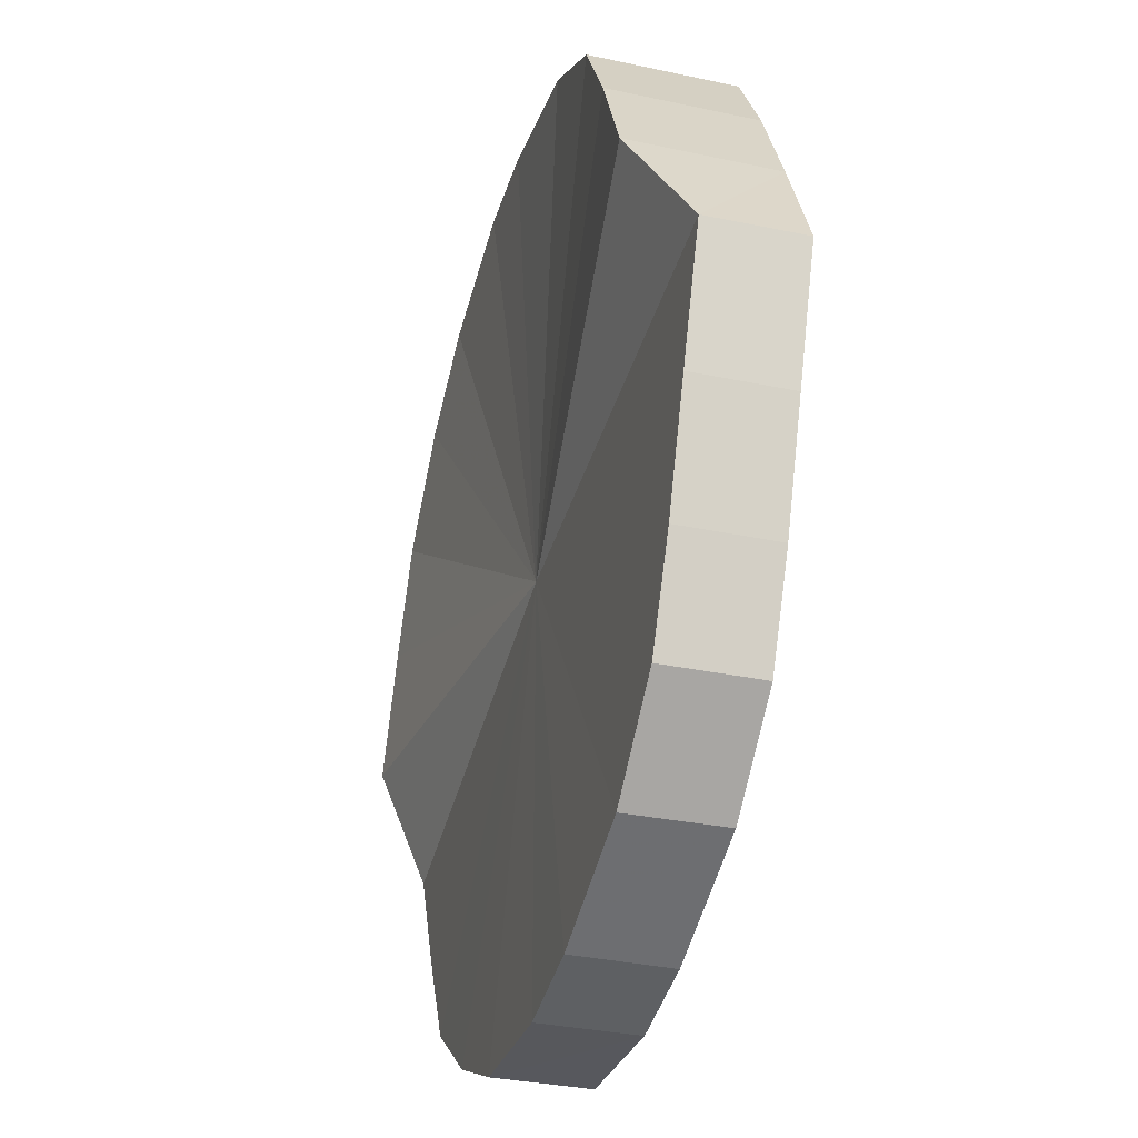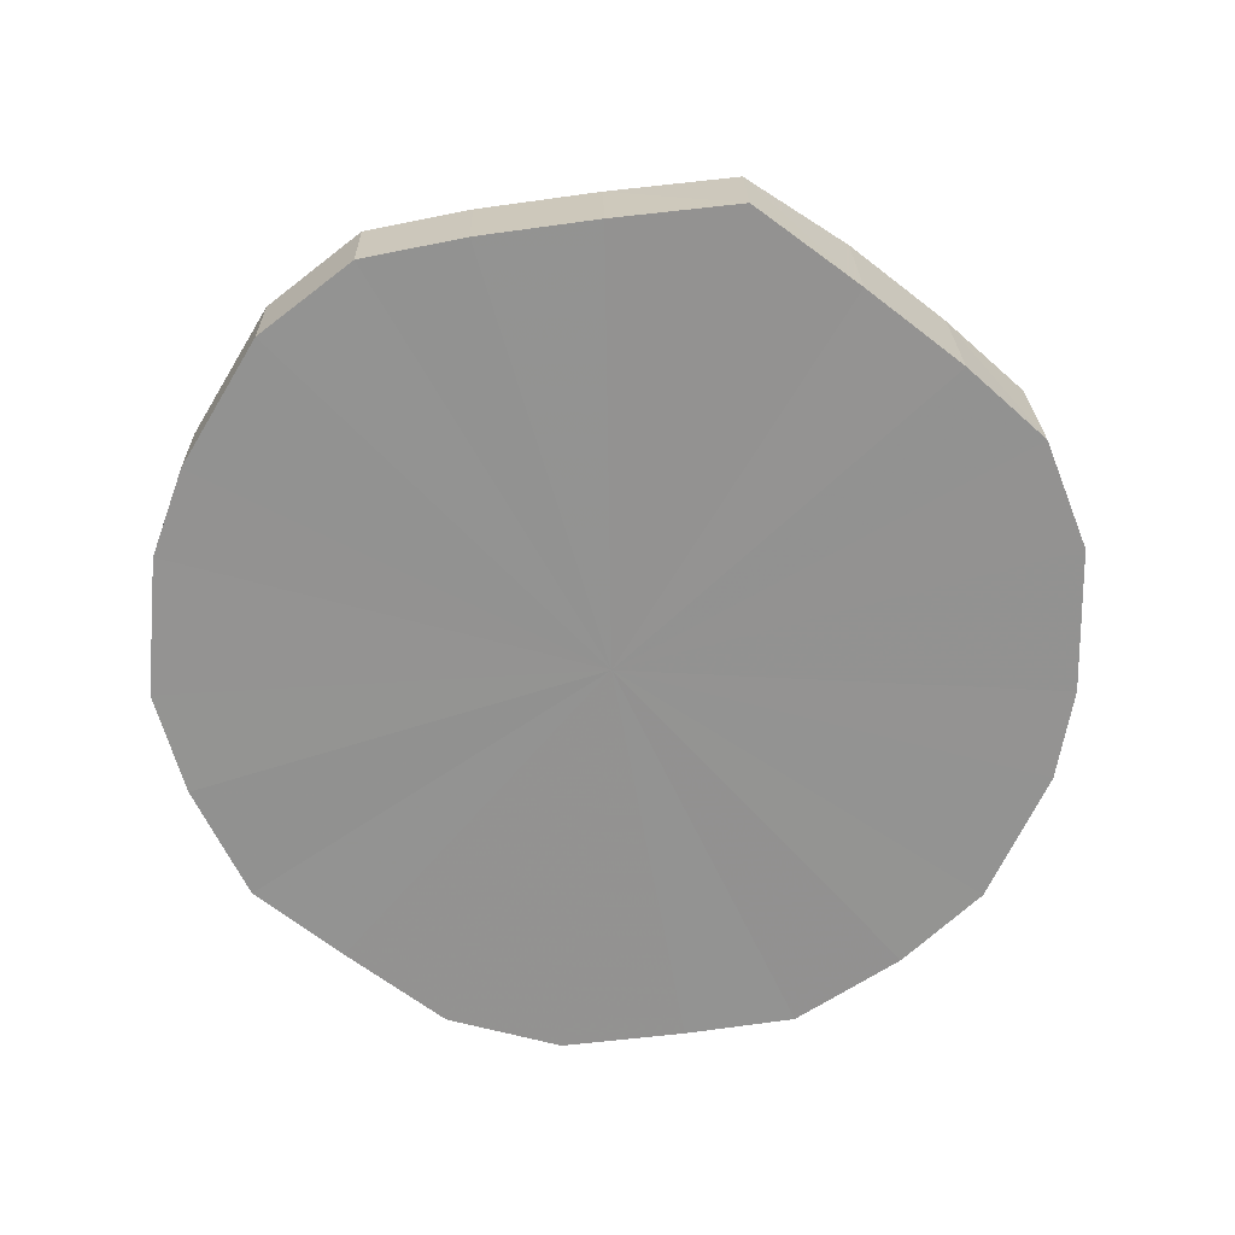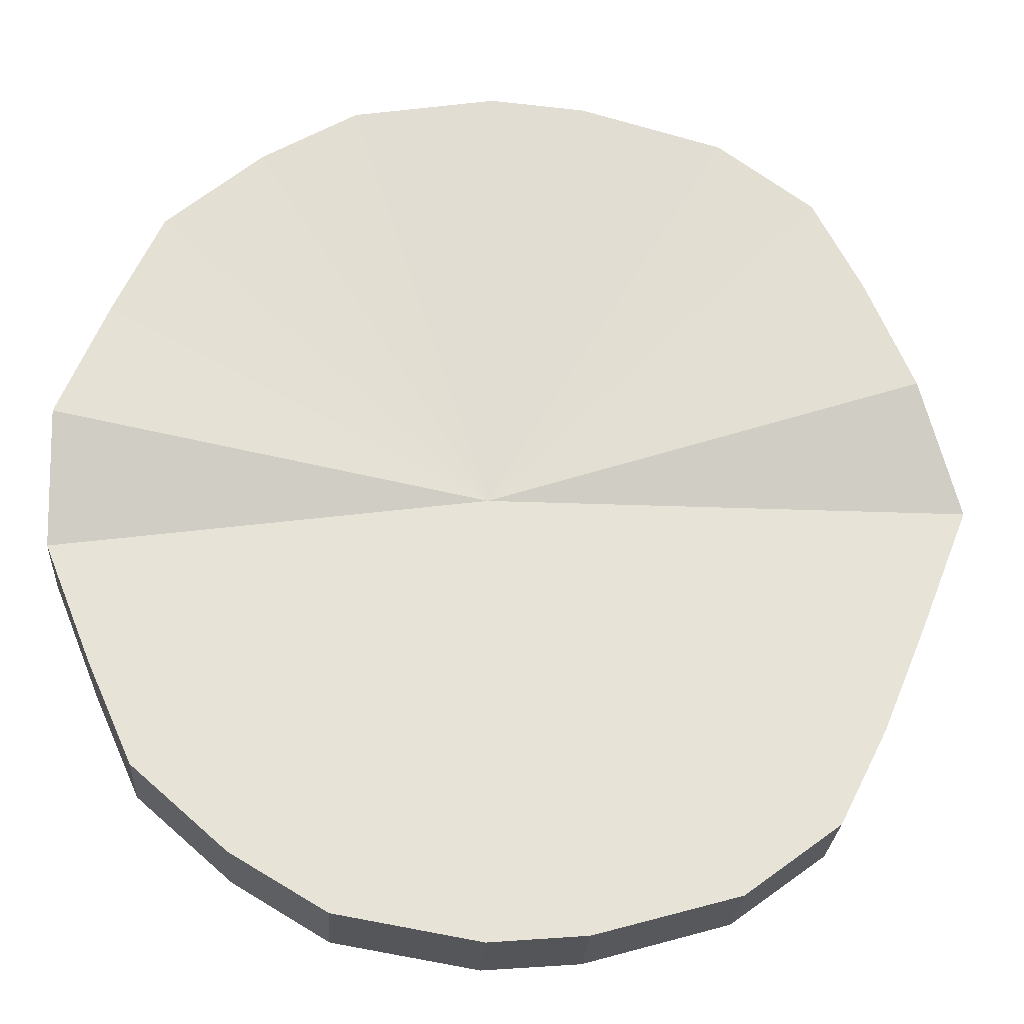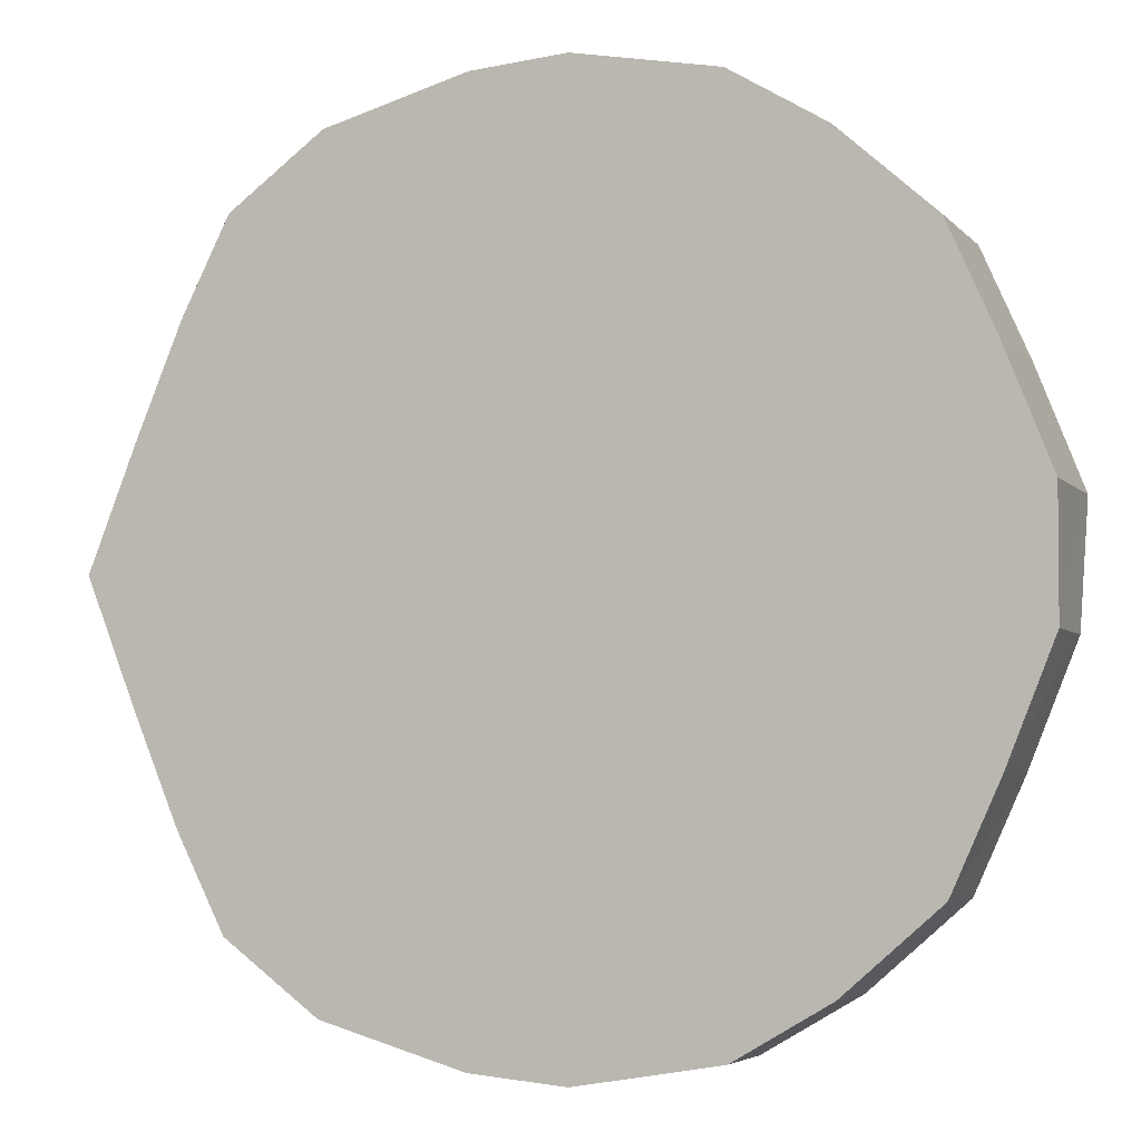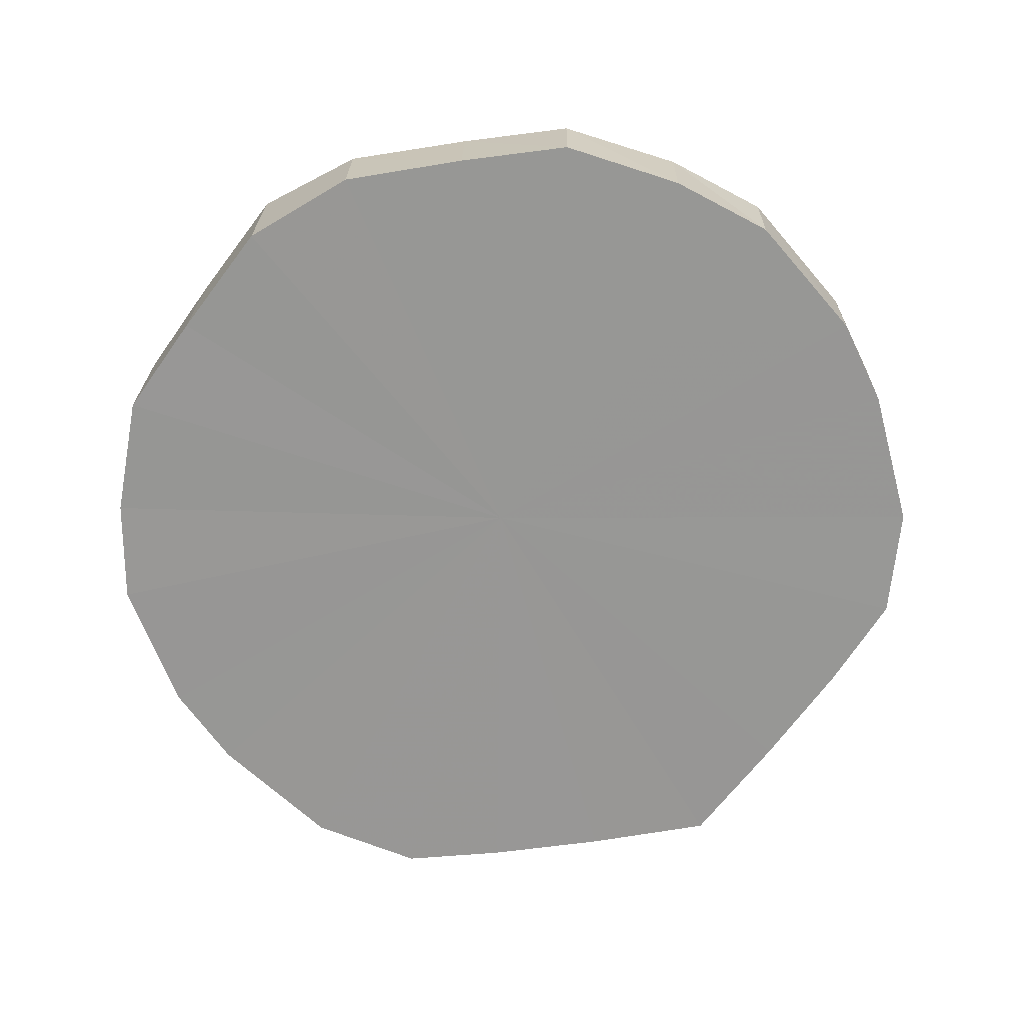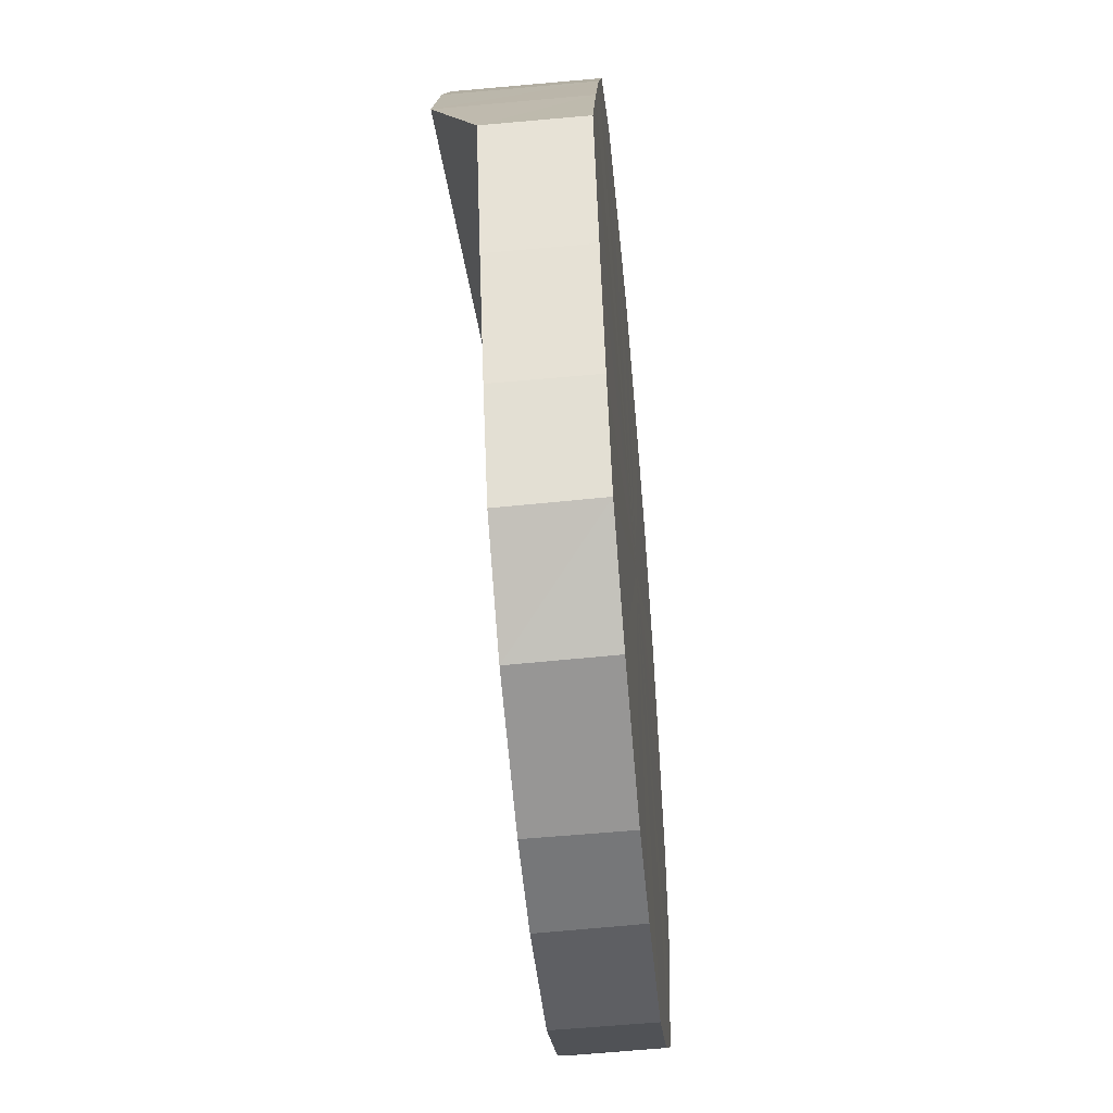
<metadata>
{"format":"obj","ext":"obj","renderer":"f3d","projection":"perspective","resolution":1024,"background":"white","views":[{"elev":-38.7,"azim":-105.8,"up":"+Z"},{"elev":-66.5,"azim":-105.1,"up":"+Y"},{"elev":-27.0,"azim":176.5,"up":"+Z"},{"elev":-3.5,"azim":20.5,"up":"+Z"},{"elev":-68.1,"azim":121.0,"up":"+Y"},{"elev":-51.9,"azim":-84.7,"up":"+Z"}]}
</metadata>
<code>
o 23369
v 2227 1871 8.189
v 2227 1871 8.214
v 2227 1871 8.188
v 2227 1871 8.238
v 2227 1871 8.214
v 2227 1871 8.163
v 2227 1871 8.163
v 2227 1871 8.258
v 2227 1871 8.238
v 2227 1871 8.139
v 2227 1871 8.139
v 2227 1871 8.273
v 2227 1871 8.258
v 2227 1871 8.119
v 2227 1871 8.119
v 2227 1871 8.282
v 2227 1871 8.273
v 2227 1871 8.104
v 2227 1871 8.104
v 2227 1871 8.283
v 2227 1871 8.281
v 2227 1871 8.096
v 2227 1871 8.095
v 2227 1871 8.278
v 2227 1871 8.283
v 2227 1871 8.094
v 2227 1871 8.094
v 2227 1871 8.266
v 2227 1871 8.278
v 2227 1871 8.099
v 2227 1871 8.099
v 2227 1871 8.249
v 2227 1871 8.266
v 2227 1871 8.111
v 2227 1871 8.111
v 2227 1871 8.227
v 2227 1871 8.248
v 2227 1871 8.129
v 2227 1871 8.128
v 2227 1871 8.202
v 2227 1871 8.226
v 2227 1871 8.151
v 2227 1871 8.15
v 2227 1871 8.176
v 2227 1871 8.201
v 2227 1871 8.175
v 2227 1871 8.188
v 2227 1871 8.214
v 2227 1871 8.214
v 2227 1871 8.238
v 2227 1871 8.238
v 2227 1871 8.163
v 2227 1871 8.189
v 2227 1871 8.139
v 2227 1871 8.163
v 2227 1871 8.258
v 2227 1871 8.258
v 2227 1871 8.119
v 2227 1871 8.139
v 2227 1871 8.104
v 2227 1871 8.119
v 2227 1871 8.273
v 2227 1871 8.273
v 2227 1871 8.095
v 2227 1871 8.104
v 2227 1871 8.094
v 2227 1871 8.096
v 2227 1871 8.282
v 2227 1871 8.281
v 2227 1871 8.099
v 2227 1871 8.094
v 2227 1871 8.111
v 2227 1871 8.099
v 2227 1871 8.283
v 2227 1871 8.283
v 2227 1871 8.128
v 2227 1871 8.111
v 2227 1871 8.15
v 2227 1871 8.129
v 2227 1871 8.278
v 2227 1871 8.278
v 2227 1871 8.175
v 2227 1871 8.151
v 2227 1871 8.201
v 2227 1871 8.176
v 2227 1871 8.266
v 2227 1871 8.266
v 2227 1871 8.226
v 2227 1871 8.202
v 2227 1871 8.248
v 2227 1871 8.227
v 2227 1871 8.249
v 2227 1871 8.189
v 2227 1871 8.214
v 2227 1871 8.189
v 2227 1871 8.238
v 2227 1871 8.163
v 2227 1871 8.258
v 2227 1871 8.139
v 2227 1871 8.273
v 2227 1871 8.119
v 2227 1871 8.282
v 2227 1871 8.104
v 2227 1871 8.283
v 2227 1871 8.096
v 2227 1871 8.278
v 2227 1871 8.094
v 2227 1871 8.266
v 2227 1871 8.099
v 2227 1871 8.249
v 2227 1871 8.111
v 2227 1871 8.227
v 2227 1871 8.129
v 2227 1871 8.202
v 2227 1871 8.151
v 2227 1871 8.176
v 2227 1871 8.188
v 2227 1871 8.188
v 2227 1871 8.214
v 2227 1871 8.163
v 2227 1871 8.238
v 2227 1871 8.139
v 2227 1871 8.258
v 2227 1871 8.119
v 2227 1871 8.273
v 2227 1871 8.104
v 2227 1871 8.281
v 2227 1871 8.095
v 2227 1871 8.283
v 2227 1871 8.094
v 2227 1871 8.278
v 2227 1871 8.099
v 2227 1871 8.266
v 2227 1871 8.111
v 2227 1871 8.248
v 2227 1871 8.128
v 2227 1871 8.226
v 2227 1871 8.15
v 2227 1871 8.201
v 2227 1871 8.175
f 1 2 3
f 2 4 5
f 6 1 7
f 4 8 9
f 10 6 11
f 8 12 13
f 14 10 15
f 12 16 17
f 18 14 19
f 16 20 21
f 22 18 23
f 20 24 25
f 26 22 27
f 24 28 29
f 30 26 31
f 28 32 33
f 34 30 35
f 32 36 37
f 38 34 39
f 36 40 41
f 42 38 43
f 40 44 45
f 44 42 46
f 47 48 49
f 49 50 51
f 52 53 47
f 54 55 52
f 51 56 57
f 58 59 54
f 60 61 58
f 57 62 63
f 64 65 60
f 66 67 64
f 63 68 69
f 70 71 66
f 72 73 70
f 69 74 75
f 76 77 72
f 78 79 76
f 75 80 81
f 82 83 78
f 84 85 82
f 81 86 87
f 88 89 84
f 90 91 88
f 87 92 90
f 93 94 95
f 93 96 94
f 93 95 97
f 93 98 96
f 93 97 99
f 93 100 98
f 93 99 101
f 93 102 100
f 93 101 103
f 93 104 102
f 93 103 105
f 93 106 104
f 93 105 107
f 93 108 106
f 93 107 109
f 93 110 108
f 93 109 111
f 93 112 110
f 93 111 113
f 93 114 112
f 93 113 115
f 93 116 114
f 93 115 116
f 117 118 119
f 117 120 118
f 117 119 121
f 117 122 120
f 117 121 123
f 117 124 122
f 117 123 125
f 117 126 124
f 117 125 127
f 117 128 126
f 117 127 129
f 117 130 128
f 117 129 131
f 117 132 130
f 117 131 133
f 117 134 132
f 117 133 135
f 117 136 134
f 117 135 137
f 117 138 136
f 117 137 139
f 117 140 138
f 117 139 140

</code>
